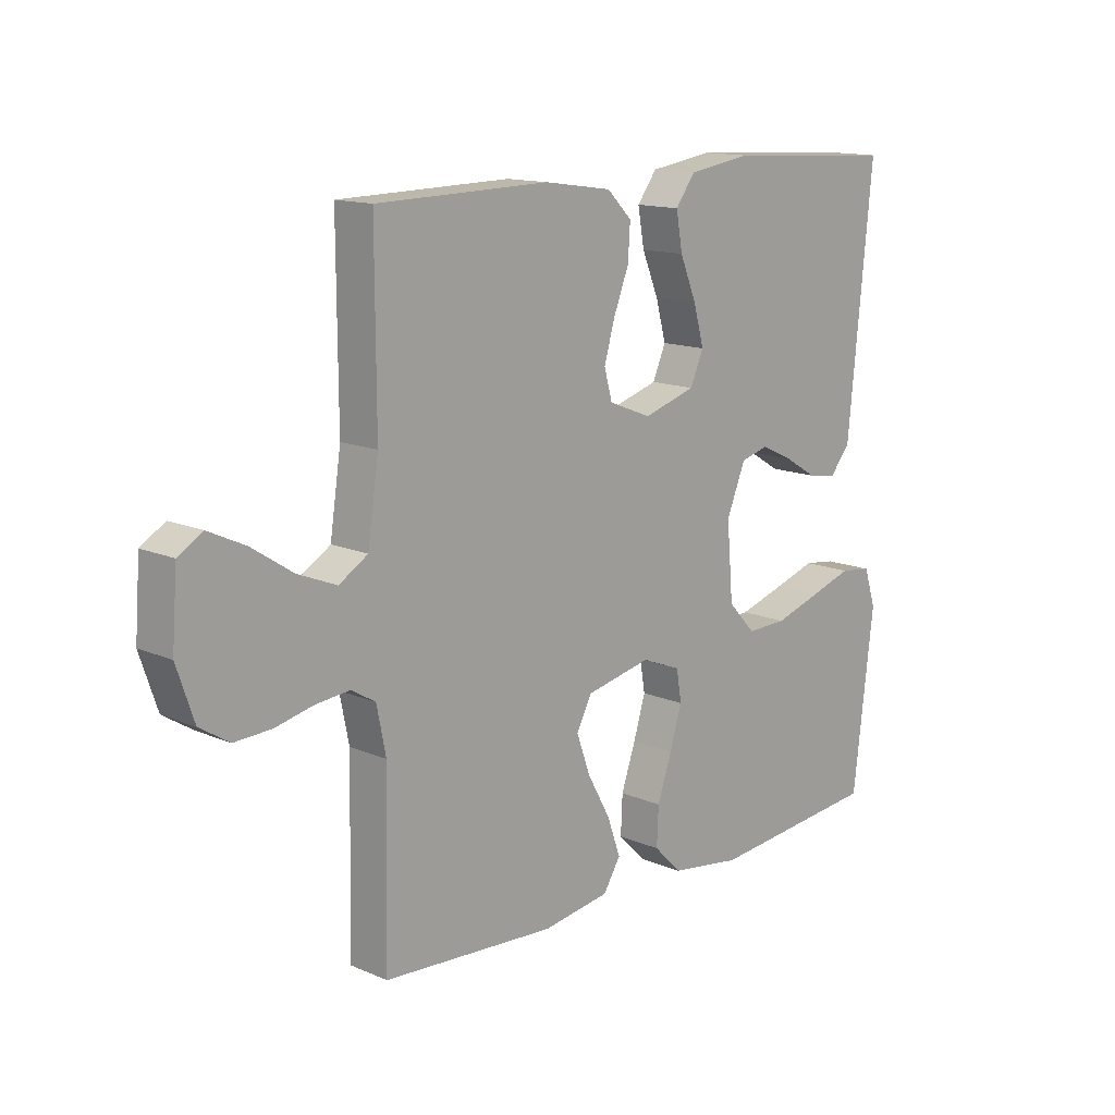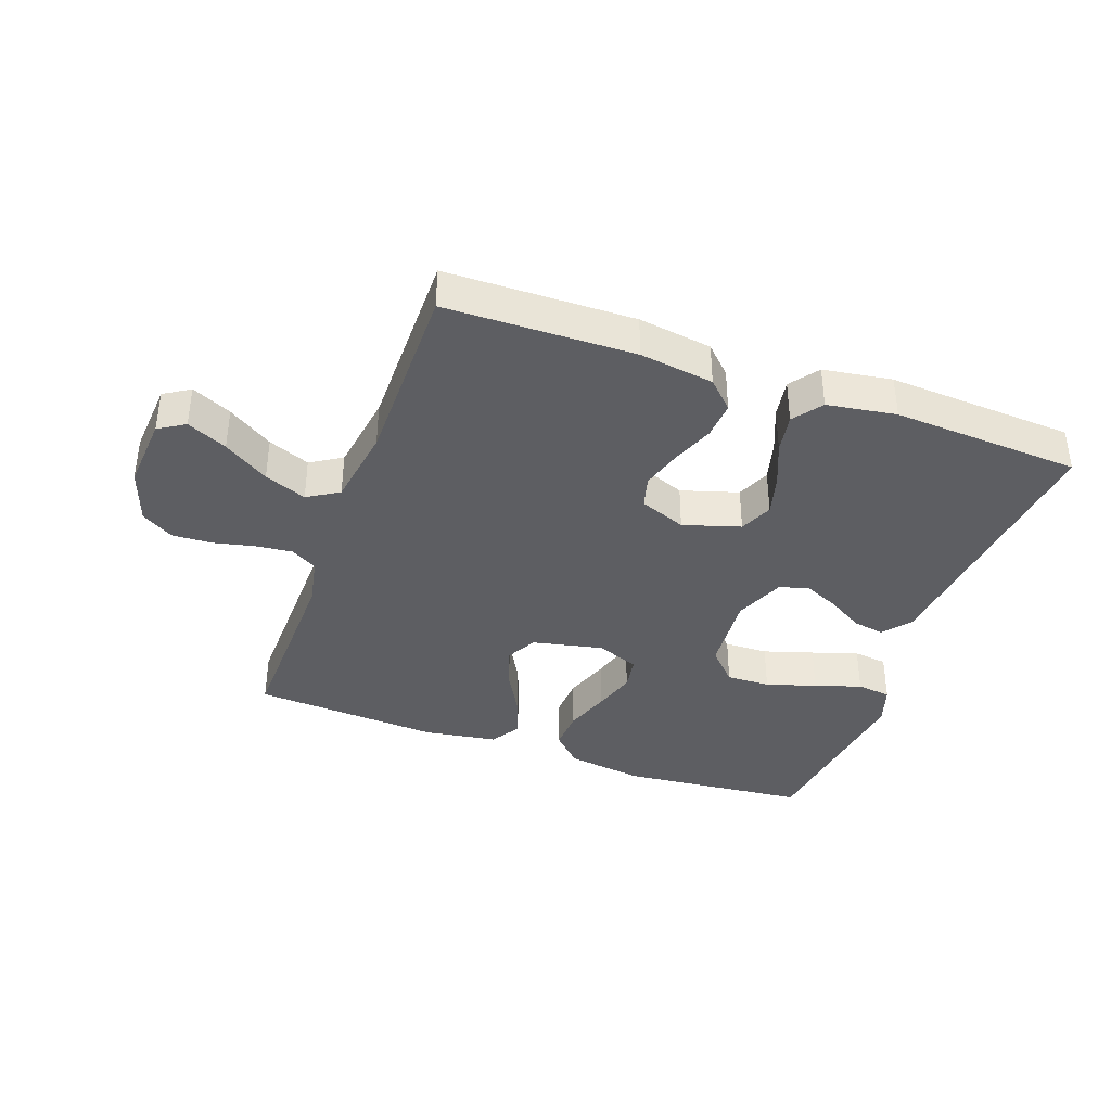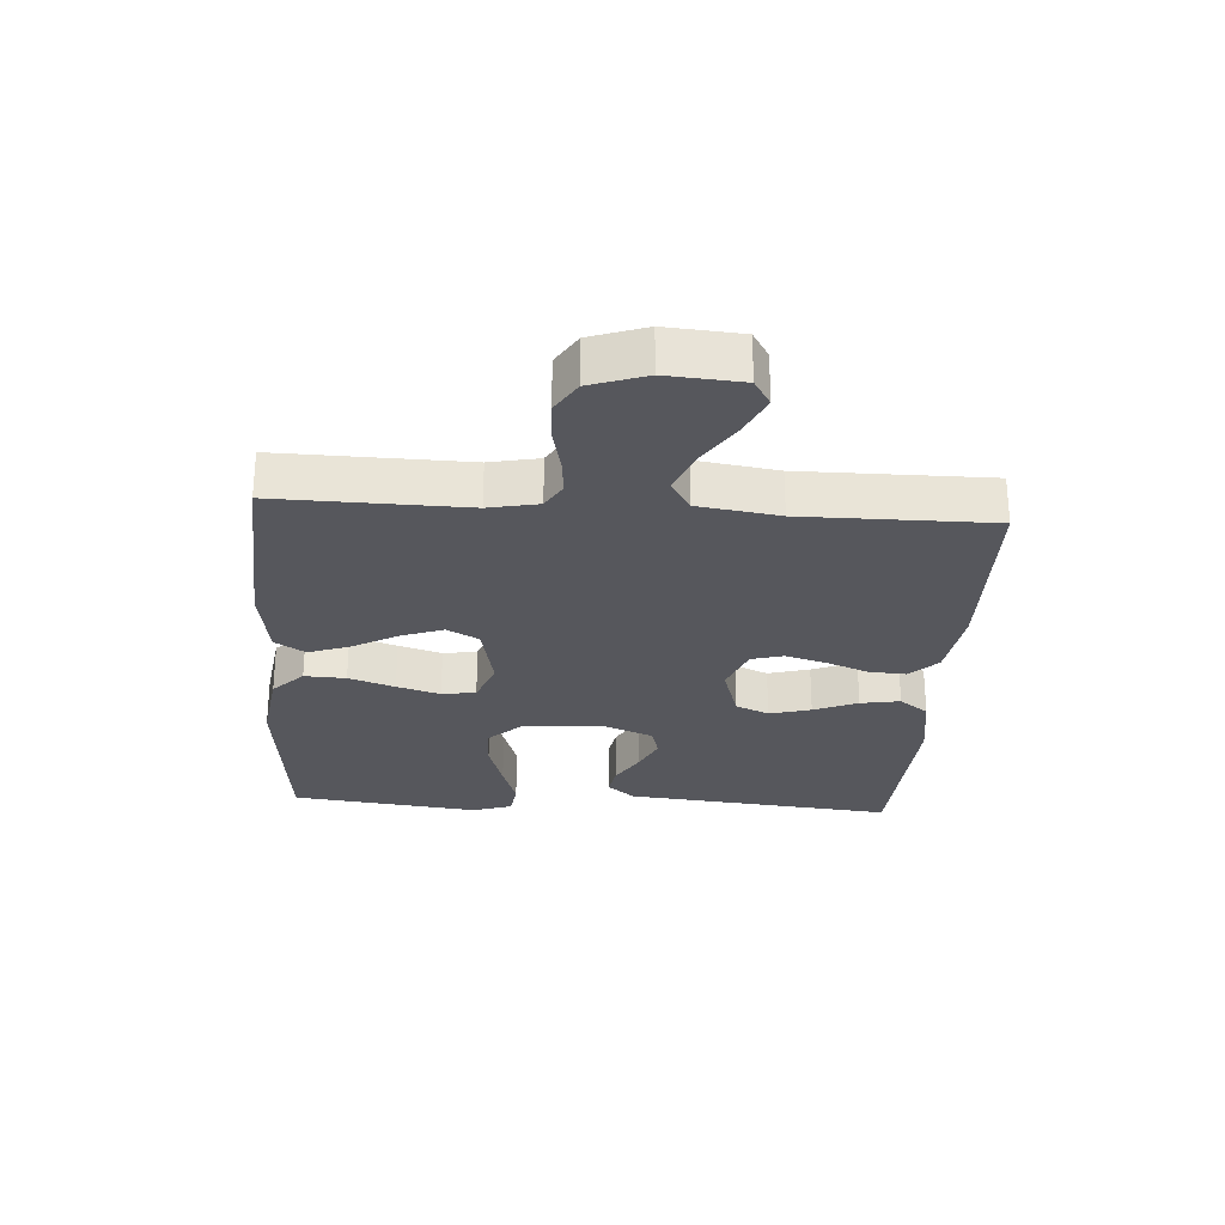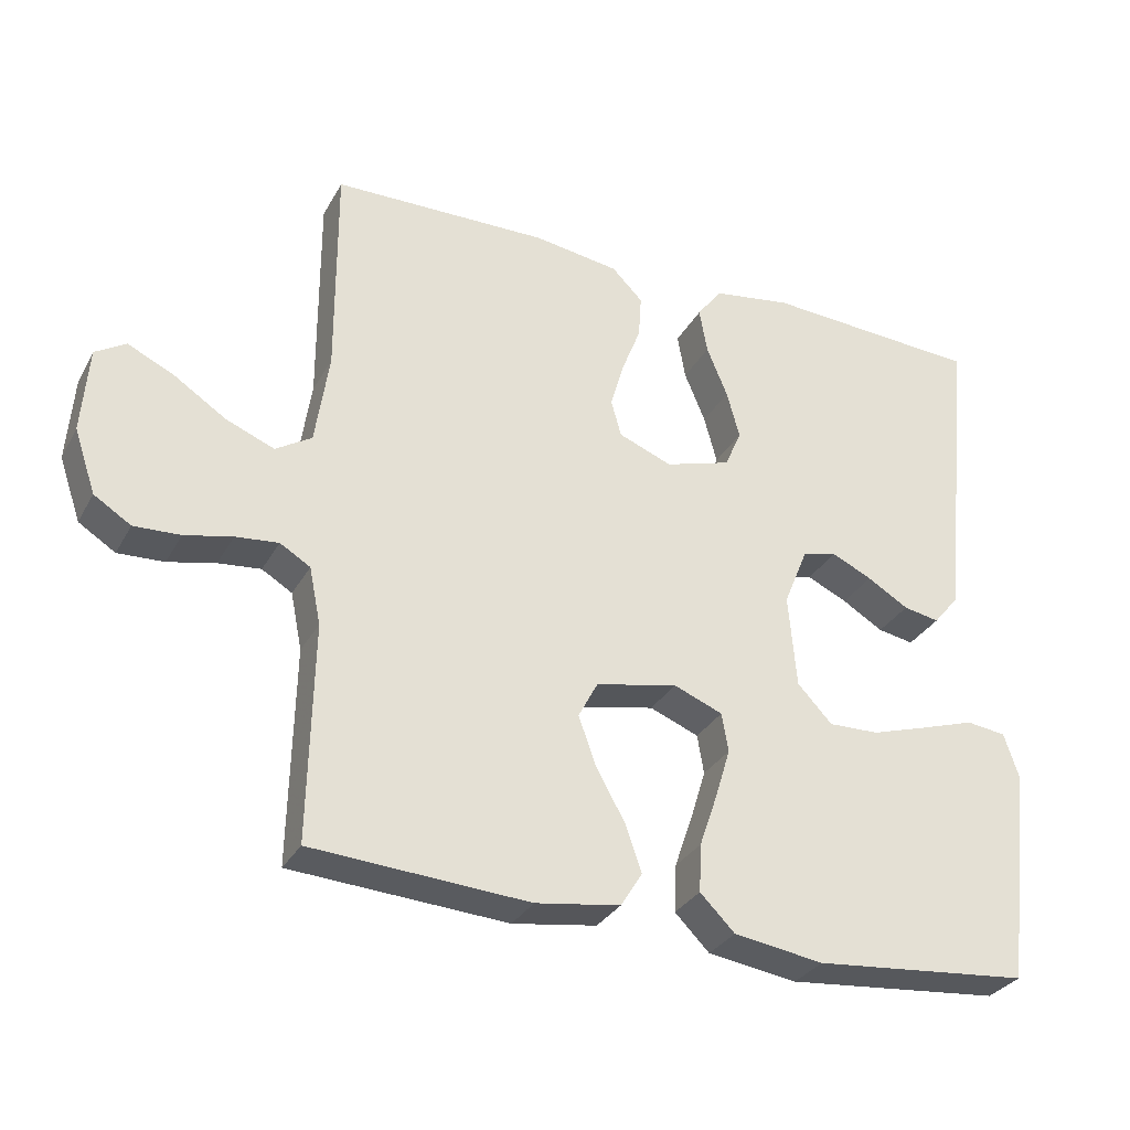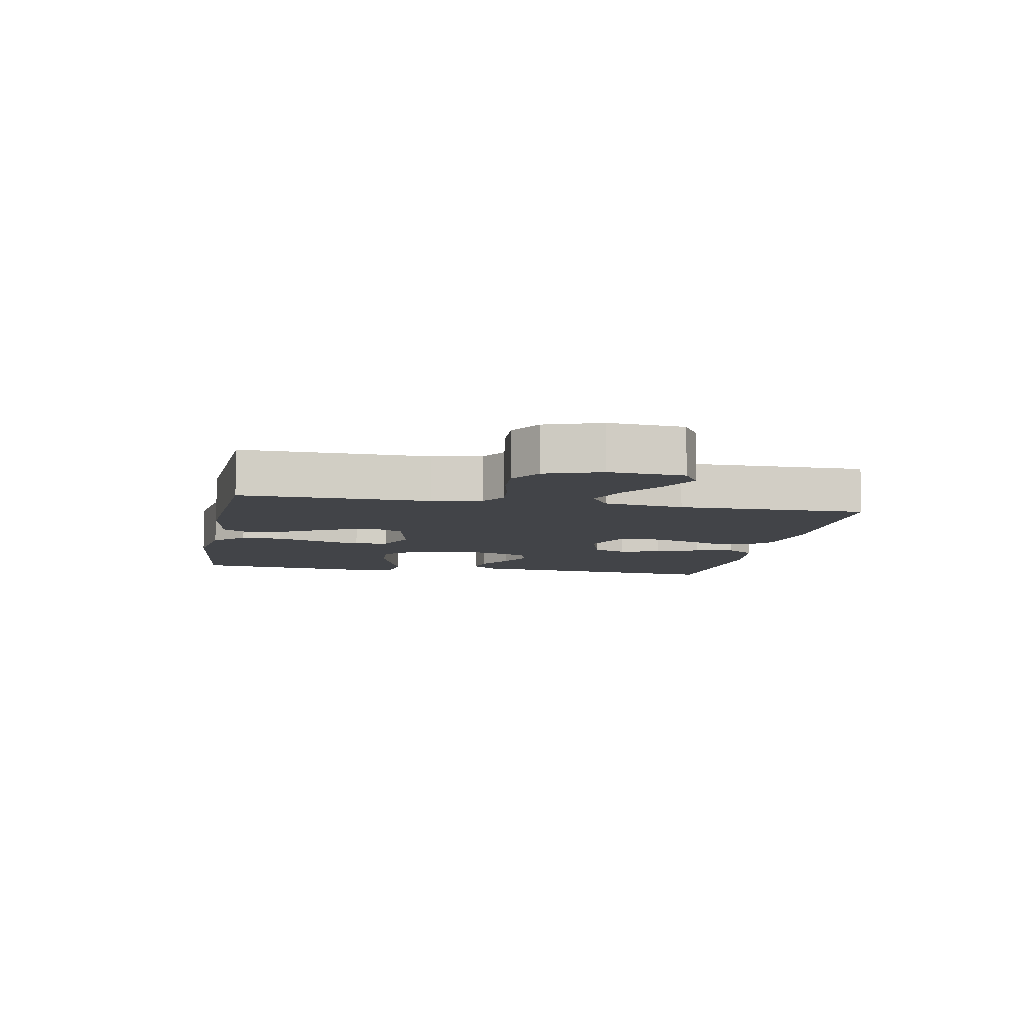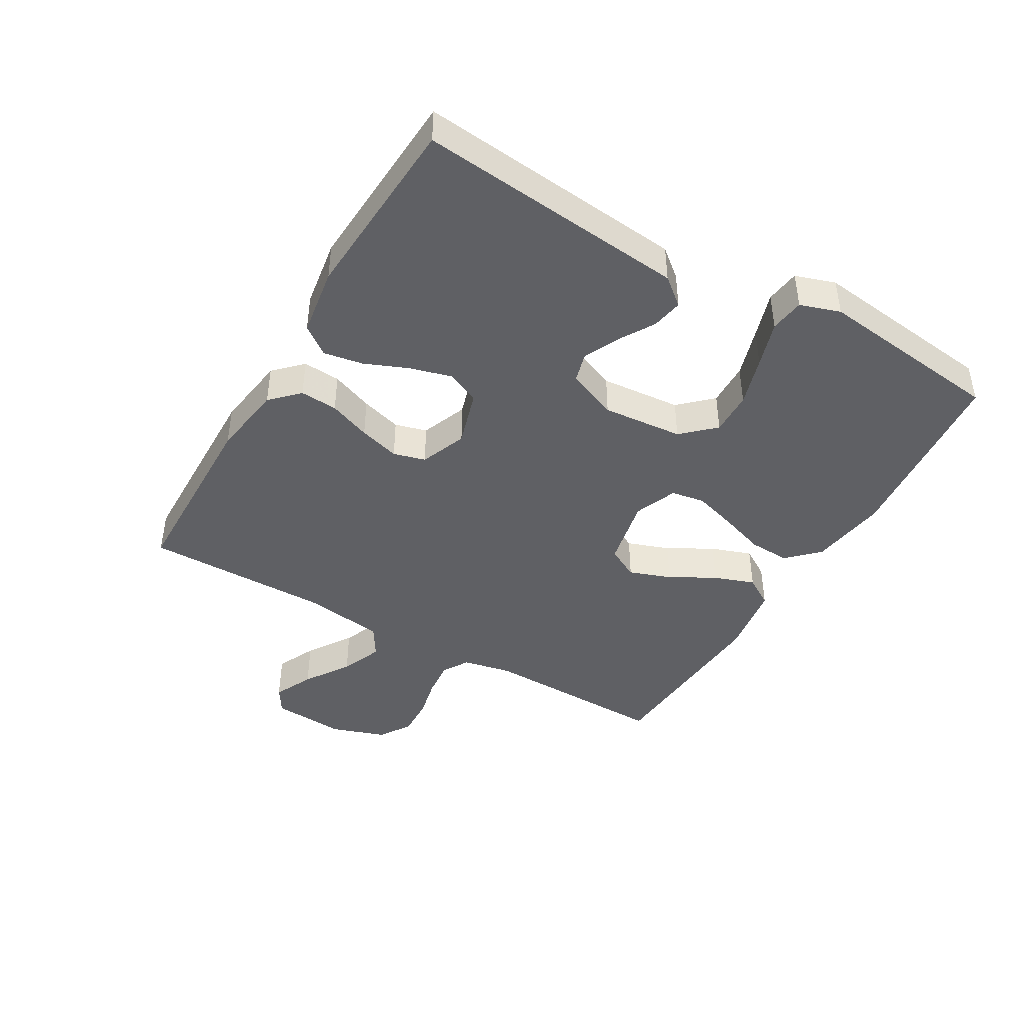
<metadata>
{"format":"obj","ext":"obj","renderer":"f3d","projection":"perspective","resolution":1024,"background":"white","views":[{"elev":13.9,"azim":-46.4,"up":"+Z"},{"elev":-38.3,"azim":-19.8,"up":"+Y"},{"elev":-27.6,"azim":-93.8,"up":"+Y"},{"elev":-31.1,"azim":-24.7,"up":"+Z"},{"elev":-7.8,"azim":-100.7,"up":"+Y"},{"elev":-43.3,"azim":59.8,"up":"+Y"}]}
</metadata>
<code>
v 0.5 0.07 0.5
v 0.47 0.07 0.2
v 0.457 0.07 0.069
v 0.421 0.07 0.025
v 0.371 0.07 0.034
v 0.314 0.07 0.068
v 0.258 0.07 0.094
v 0.21 0.07 0.081
v 0.177 0.07 0
v 0.188 0.07 -0.129
v 0.236 0.07 -0.18
v 0.306 0.07 -0.178
v 0.386 0.07 -0.153
v 0.46 0.07 -0.129
v 0.515 0.07 -0.136
v 0.536 0.07 -0.2
v 0.5 0.07 -0.5
v 0.2 0.07 -0.529
v 0.076 0.07 -0.511
v 0.028 0.07 -0.463
v 0.031 0.07 -0.397
v 0.056 0.07 -0.324
v 0.077 0.07 -0.255
v 0.068 0.07 -0.201
v 0 0.07 -0.174
v -0.113 0.07 -0.198
v -0.14 0.07 -0.249
v -0.116 0.07 -0.316
v -0.076 0.07 -0.388
v -0.053 0.07 -0.453
v -0.083 0.07 -0.501
v -0.2 0.07 -0.519
v -0.5 0.07 -0.5
v -0.494 0.07 -0.2
v -0.51 0.07 -0.121
v -0.552 0.07 -0.096
v -0.611 0.07 -0.102
v -0.677 0.07 -0.117
v -0.741 0.07 -0.12
v -0.792 0.07 -0.088
v -0.822 0.07 0
v -0.813 0.07 0.119
v -0.771 0.07 0.145
v -0.707 0.07 0.115
v -0.635 0.07 0.068
v -0.568 0.07 0.041
v -0.518 0.07 0.072
v -0.499 0.07 0.2
v -0.5 0.07 0.5
v -0.2 0.07 0.506
v -0.082 0.07 0.489
v -0.039 0.07 0.446
v -0.043 0.07 0.386
v -0.069 0.07 0.319
v -0.088 0.07 0.254
v -0.074 0.07 0.203
v 0 0.07 0.174
v 0.091 0.07 0.202
v 0.114 0.07 0.255
v 0.096 0.07 0.321
v 0.067 0.07 0.391
v 0.056 0.07 0.454
v 0.09 0.07 0.5
v 0.2 0.07 0.517
v 0.5 0 0.5
v 0.47 0 0.2
v 0.457 0 0.069
v 0.421 0 0.025
v 0.371 0 0.034
v 0.314 0 0.068
v 0.258 0 0.094
v 0.21 0 0.081
v 0.177 0 0
v 0.188 0 -0.129
v 0.236 0 -0.18
v 0.306 0 -0.178
v 0.386 0 -0.153
v 0.46 0 -0.129
v 0.515 0 -0.136
v 0.536 0 -0.2
v 0.5 0 -0.5
v 0.2 0 -0.529
v 0.076 0 -0.511
v 0.028 0 -0.463
v 0.031 0 -0.397
v 0.056 0 -0.324
v 0.077 0 -0.255
v 0.068 0 -0.201
v 0 0 -0.174
v -0.113 0 -0.198
v -0.14 0 -0.249
v -0.116 0 -0.316
v -0.076 0 -0.388
v -0.053 0 -0.453
v -0.083 0 -0.501
v -0.2 0 -0.519
v -0.5 0 -0.5
v -0.494 0 -0.2
v -0.51 0 -0.121
v -0.552 0 -0.096
v -0.611 0 -0.102
v -0.677 0 -0.117
v -0.741 0 -0.12
v -0.792 0 -0.088
v -0.822 0 0
v -0.813 0 0.119
v -0.771 0 0.145
v -0.707 0 0.115
v -0.635 0 0.068
v -0.568 0 0.041
v -0.518 0 0.072
v -0.499 0 0.2
v -0.5 0 0.5
v -0.2 0 0.506
v -0.082 0 0.489
v -0.039 0 0.446
v -0.043 0 0.386
v -0.069 0 0.319
v -0.088 0 0.254
v -0.074 0 0.203
v 0 0 0.174
v 0.091 0 0.202
v 0.114 0 0.255
v 0.096 0 0.321
v 0.067 0 0.391
v 0.056 0 0.454
v 0.09 0 0.5
v 0.2 0 0.517
f 63 64 1 2
f 60 61 62 63
f 59 60 63 2
f 58 59 2 3
f 57 58 3
f 51 52 53 54
f 51 54 55
f 48 49 50 51
f 47 48 51 55
f 46 47 55 56
f 42 43 44 45
f 42 45 46
f 41 42 46
f 40 41 46
f 37 38 39 40
f 36 37 40 46
f 35 36 46 56
f 31 32 33 34
f 28 29 30 31
f 27 28 31 34
f 26 27 34 35
f 19 20 21 22
f 19 22 23
f 18 19 23
f 17 18 23 24
f 13 14 15 16
f 12 13 16 17
f 11 12 17 24
f 3 4 5 6
f 3 6 7
f 57 3 7
f 26 35 56 57
f 25 26 57
f 10 11 24 25
f 9 10 25 57
f 8 9 57
f 7 8 57
f 66 65 128 127
f 127 126 125 124
f 66 127 124 123
f 67 66 123 122
f 67 122 121
f 118 117 116 115
f 119 118 115
f 115 114 113 112
f 119 115 112 111
f 120 119 111 110
f 109 108 107 106
f 110 109 106
f 110 106 105
f 110 105 104
f 104 103 102 101
f 110 104 101 100
f 120 110 100 99
f 98 97 96 95
f 95 94 93 92
f 98 95 92 91
f 99 98 91 90
f 86 85 84 83
f 87 86 83
f 87 83 82
f 88 87 82 81
f 80 79 78 77
f 81 80 77 76
f 88 81 76 75
f 70 69 68 67
f 71 70 67
f 71 67 121
f 121 120 99 90
f 121 90 89
f 89 88 75 74
f 121 89 74 73
f 121 73 72
f 121 72 71
f 1 65 66 2
f 2 66 67 3
f 3 67 68 4
f 4 68 69 5
f 5 69 70 6
f 6 70 71 7
f 7 71 72 8
f 8 72 73 9
f 9 73 74 10
f 10 74 75 11
f 11 75 76 12
f 12 76 77 13
f 13 77 78 14
f 14 78 79 15
f 15 79 80 16
f 16 80 81 17
f 17 81 82 18
f 18 82 83 19
f 19 83 84 20
f 20 84 85 21
f 21 85 86 22
f 22 86 87 23
f 23 87 88 24
f 24 88 89 25
f 25 89 90 26
f 26 90 91 27
f 27 91 92 28
f 28 92 93 29
f 29 93 94 30
f 30 94 95 31
f 31 95 96 32
f 32 96 97 33
f 33 97 98 34
f 34 98 99 35
f 35 99 100 36
f 36 100 101 37
f 37 101 102 38
f 38 102 103 39
f 39 103 104 40
f 40 104 105 41
f 41 105 106 42
f 42 106 107 43
f 43 107 108 44
f 44 108 109 45
f 45 109 110 46
f 46 110 111 47
f 47 111 112 48
f 48 112 113 49
f 49 113 114 50
f 50 114 115 51
f 51 115 116 52
f 52 116 117 53
f 53 117 118 54
f 54 118 119 55
f 55 119 120 56
f 56 120 121 57
f 57 121 122 58
f 58 122 123 59
f 59 123 124 60
f 60 124 125 61
f 61 125 126 62
f 62 126 127 63
f 63 127 128 64
f 64 128 65 1

</code>
